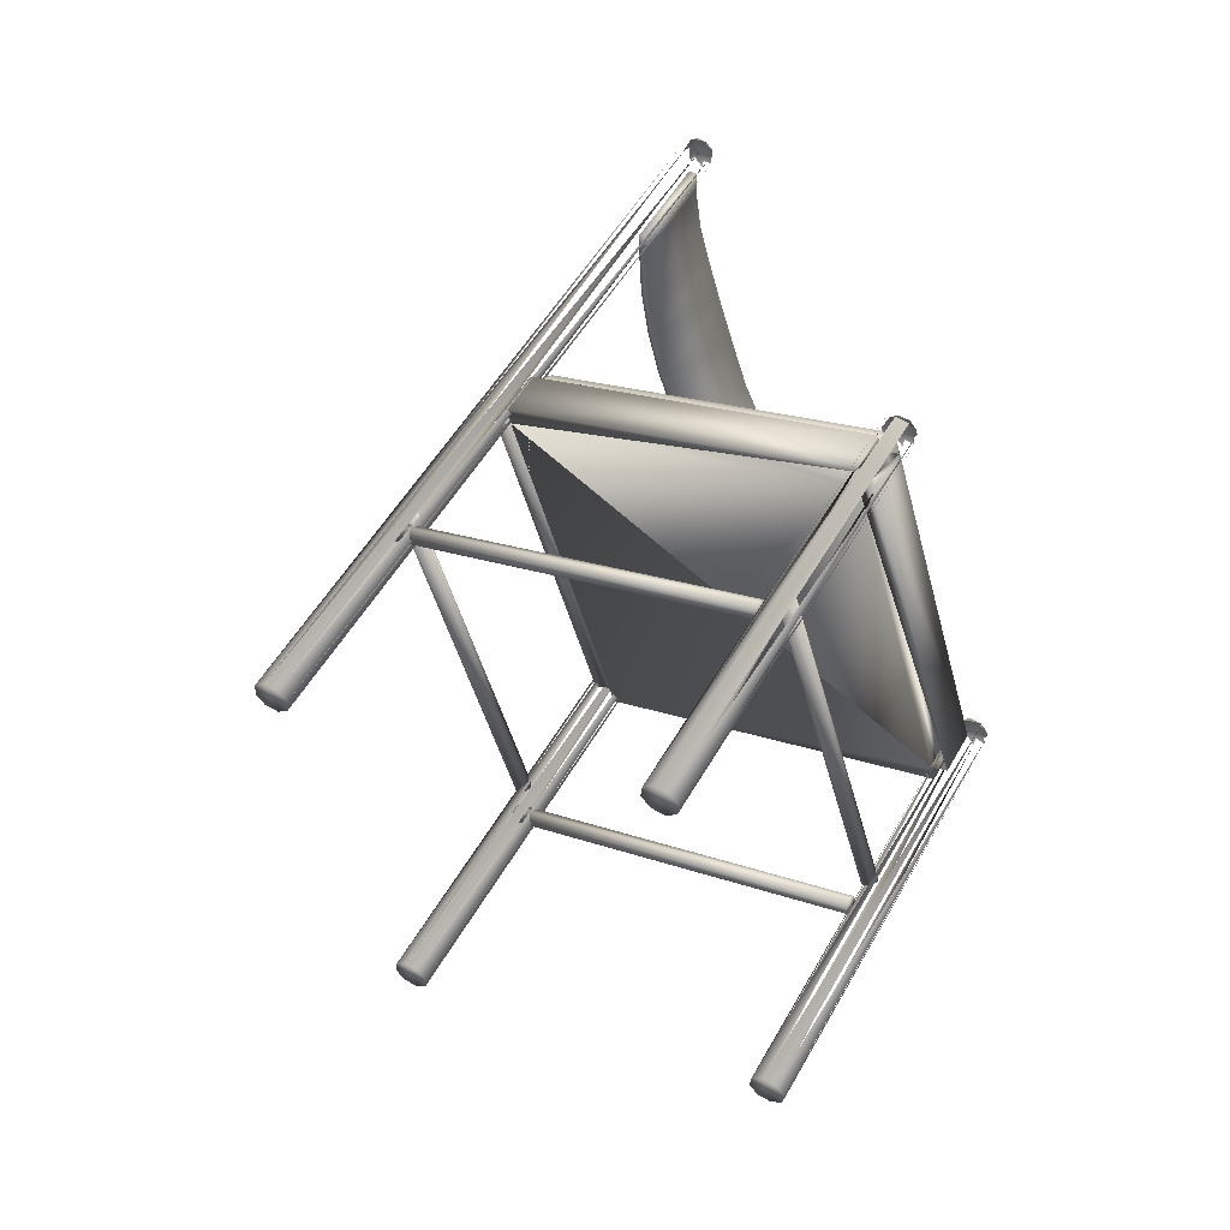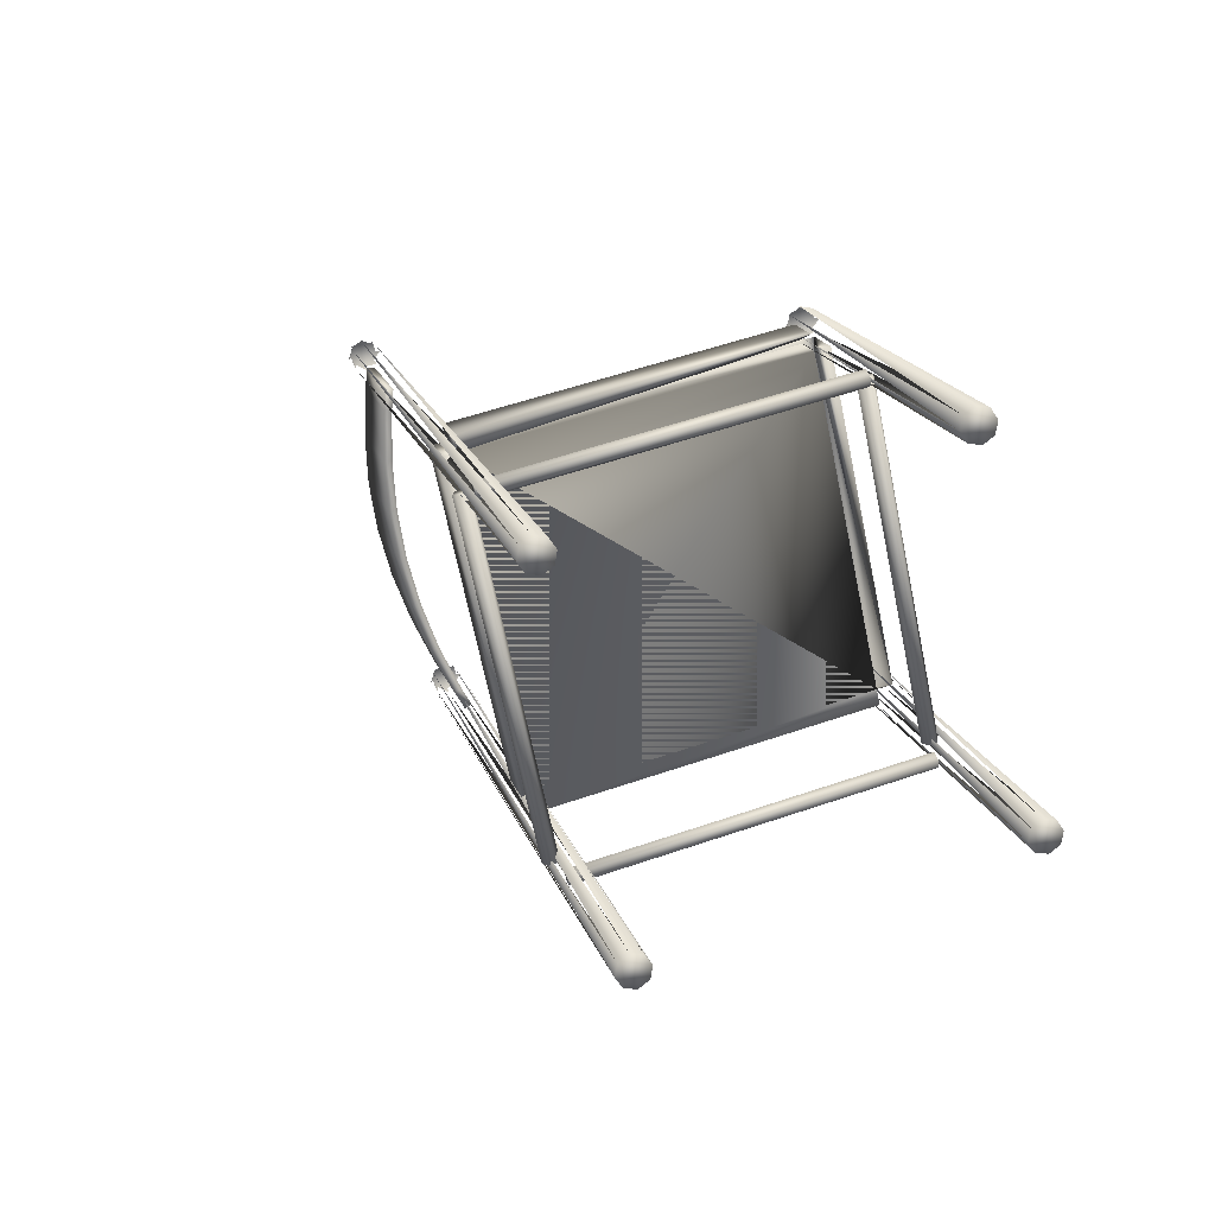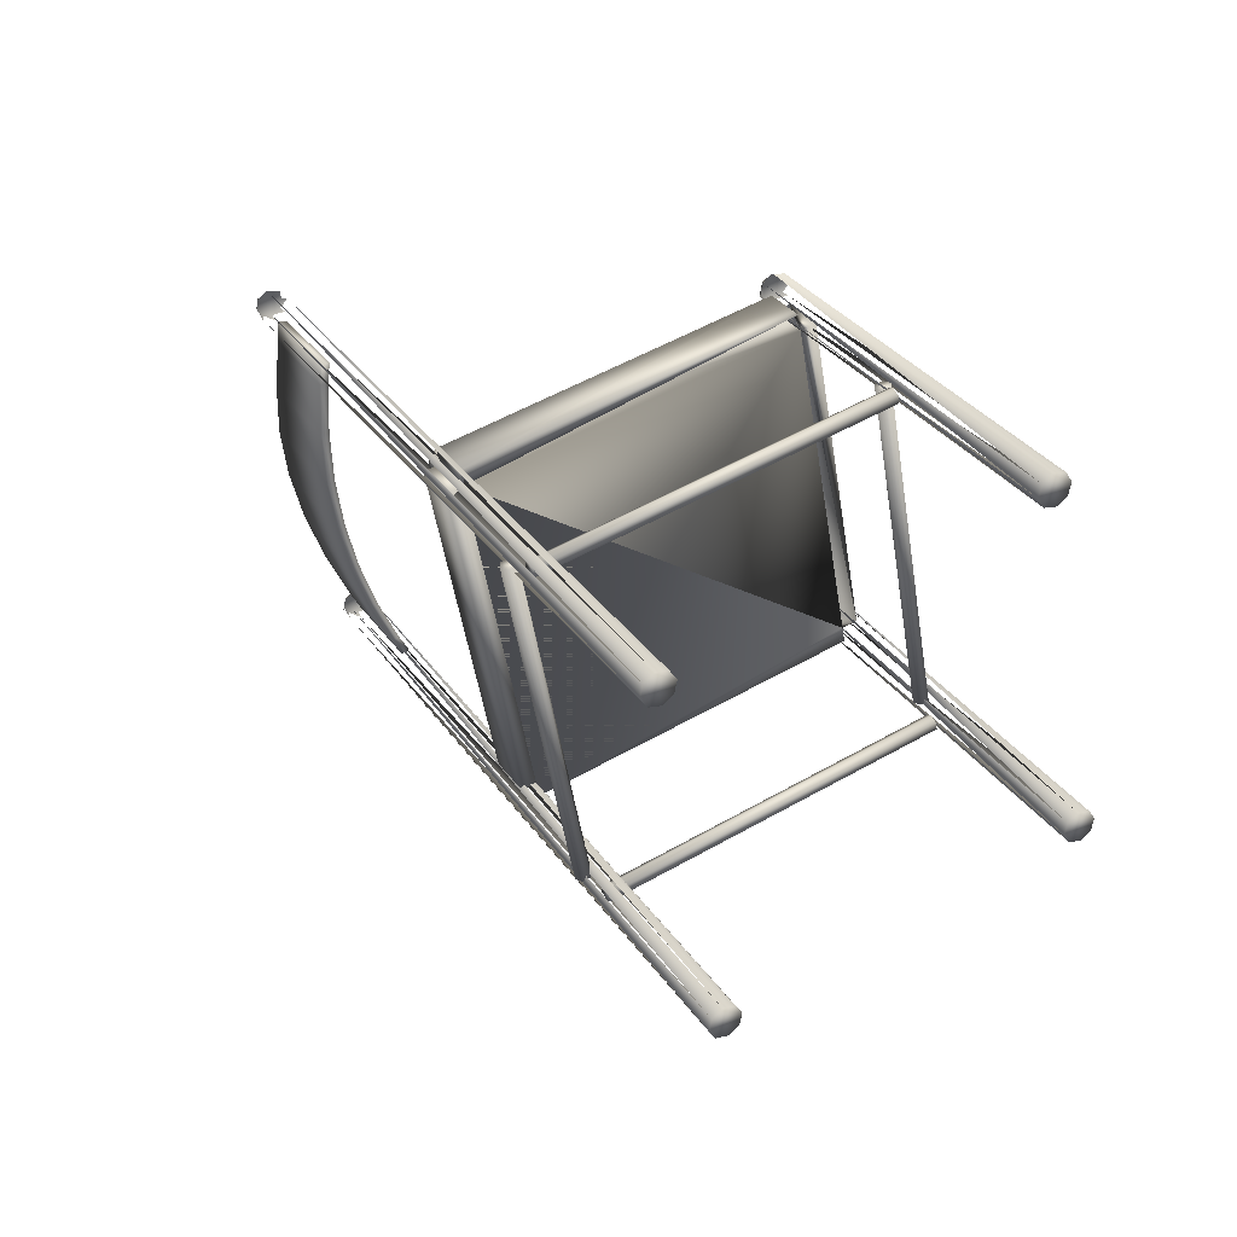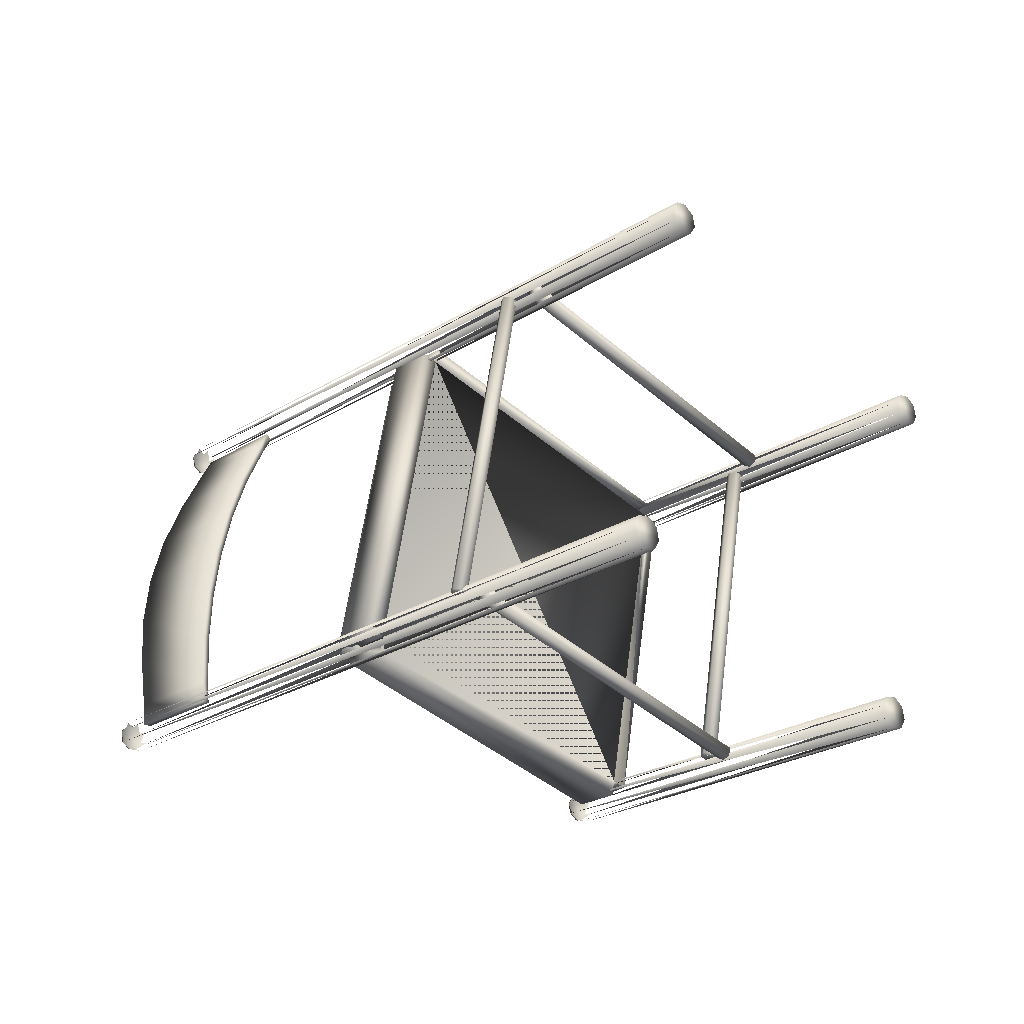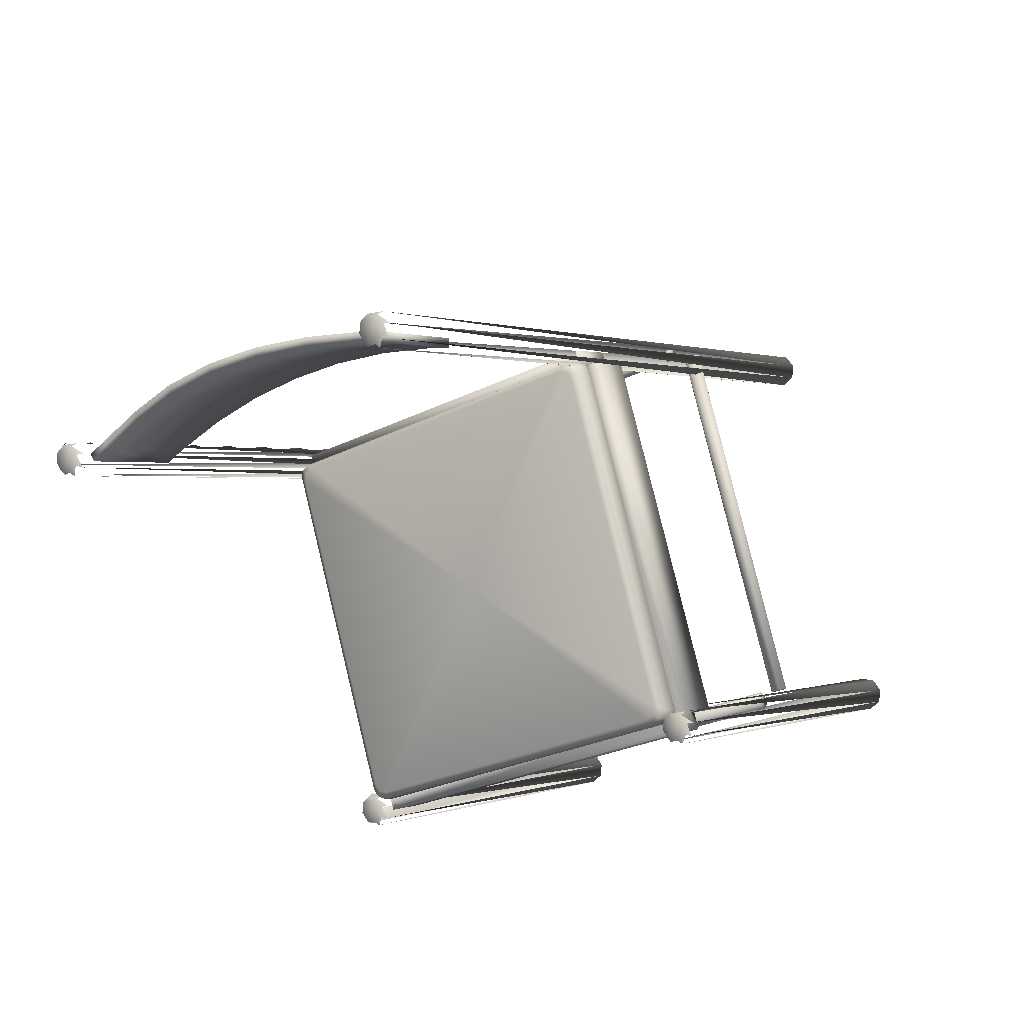
<metadata>
{"format":"obj","ext":"obj","renderer":"f3d","projection":"perspective","resolution":1024,"background":"white","views":[{"elev":45.9,"azim":78.4,"up":"+Y"},{"elev":12.4,"azim":33.9,"up":"+Y"},{"elev":27.0,"azim":19.9,"up":"+Y"},{"elev":42.1,"azim":12.8,"up":"+Z"},{"elev":-50.9,"azim":-50.0,"up":"+Z"}]}
</metadata>
<code>
v -0.3482 -0.3103 0.01267
v -0.5053 -0.2908 -0.1219
v -0.3379 -0.3017 0.001878
v -0.495 -0.2822 -0.1327
v -0.3602 -0.273 0.03213
v -0.5173 -0.2535 -0.1024
v -0.3497 -0.2649 0.02108
v -0.5068 -0.2454 -0.1135
v -0.3859 -0.1765 0.07612
v -0.5529 -0.1558 -0.06693
v -0.3751 -0.1697 0.06448
v -0.5421 -0.149 -0.07857
v -0.4051 -0.07596 0.1132
v -0.5839 -0.05377 -0.03994
v -0.3941 -0.07048 0.101
v -0.5728 -0.0483 -0.05207
v -0.4065 0.03197 0.1304
v -0.4178 0.02788 0.1429
v -0.5893 0.05466 -0.02611
v -0.6005 0.05056 -0.01359
v -0.4123 0.1368 0.1524
v -0.5911 0.159 -0.000675
v -0.4237 0.1342 0.1652
v -0.6024 0.1563 0.01214
v -0.4115 0.2433 0.1669
v -0.5785 0.264 0.0238
v -0.4228 0.242 0.1799
v -0.5898 0.2628 0.03681
v -0.404 0.3505 0.1736
v -0.5611 0.37 0.03906
v -0.4152 0.3507 0.1867
v -0.5723 0.3702 0.05217
v -0.3991 0.3934 0.1742
v -0.5563 0.4129 0.03961
v -0.4103 0.3941 0.1873
v -0.5674 0.4136 0.05272
v 0.6334 -0.4809 0.8304
v -0.5251 -0.3372 -0.1618
v -0.5344 -0.3294 -0.1676
v 0.6168 -0.4769 0.8505
v 0.6484 -0.4654 0.8152
v -0.5101 -0.3216 -0.177
v -0.5417 -0.3332 -0.1418
v -0.5477 -0.3262 -0.1516
v -0.5224 -0.317 -0.1798
v 0.6081 -0.4558 0.8636
v 0.6529 -0.4395 0.8138
v -0.5056 -0.2957 -0.1785
v -0.5503 -0.312 -0.1286
v -0.5188 -0.2962 -0.181
v -0.5546 -0.3093 -0.1411
v -0.5257 -0.2793 -0.1704
v -0.551 -0.2885 -0.1422
v 0.6126 -0.4298 0.8621
v -0.5459 -0.286 -0.1301
v 0.6442 -0.4183 0.8269
v -0.5143 -0.2745 -0.1653
v -0.5391 -0.2761 -0.1544
v 0.6276 -0.4143 0.8469
v -0.5309 -0.2705 -0.1453
v 0.5683 0.2589 1.014
v -0.5902 0.4027 0.02151
v -0.5995 0.4104 0.01569
v 0.5516 0.2629 1.034
v -0.6069 0.4067 0.04155
v 0.5832 0.2744 0.9985
v -0.5753 0.4182 0.006307
v -0.6129 0.4136 0.03172
v -0.5876 0.4228 0.003524
v 0.5877 0.3004 0.9971
v -0.5708 0.4442 0.004849
v -0.584 0.4436 0.002357
v -0.6198 0.4306 0.04223
v 0.543 0.2841 1.047
v -0.6155 0.4279 0.05469
v -0.5909 0.4605 0.01287
v -0.6162 0.4513 0.04106
v 0.5474 0.31 1.045
v 0.5791 0.3215 1.01
v -0.5794 0.4653 0.01799
v -0.611 0.4538 0.05323
v -0.6042 0.4637 0.0289
v 0.5624 0.3255 1.03
v -0.5961 0.4693 0.03803
v 0.55 -0.1794 -0.1695
v 0.08569 -0.3486 0.3482
v 0.02467 0.3435 0.5197
v 0.489 0.5127 0.002088
v 0.553 -0.2129 -0.1778
v 0.4832 -0.2042 -0.2376
v 0.08864 -0.3821 0.3399
v 0.01882 -0.3734 0.2801
v 0.06325 -0.3568 0.3732
v -0.006577 -0.3482 0.3134
v 0.08572 -0.3486 0.3481
v 0.01589 -0.34 0.2883
v 0.5725 -0.1712 -0.1945
v 0.5027 -0.1625 -0.2543
v 0.4802 -0.1707 -0.2293
v 0.01587 -0.3399 0.2884
v 0.002201 0.3353 0.5448
v -0.04516 0.3521 0.4599
v -0.06763 0.344 0.485
v 0.02467 0.3435 0.5197
v -0.04516 0.3521 0.4599
v 0.5115 0.5209 -0.02296
v 0.4416 0.5296 -0.08276
v 0.4192 0.5214 -0.05772
v 0.02172 0.377 0.528
v -0.04811 0.3856 0.4682
v 0.4861 0.5462 0.01039
v 0.4162 0.5549 -0.04942
v 1.13 -0.3001 0.2771
v 0.4807 -0.2195 -0.2788
v 0.4714 -0.2118 -0.2846
v 1.113 -0.2961 0.2971
v 0.4641 -0.2155 -0.2588
v 1.145 -0.2846 0.2619
v 0.4957 -0.204 -0.294
v 0.4581 -0.2086 -0.2686
v 0.4834 -0.1994 -0.2968
v 1.105 -0.2749 0.3103
v 0.4555 -0.1944 -0.2456
v 0.4512 -0.1916 -0.2581
v 1.149 -0.2586 0.2604
v 0.5002 -0.1781 -0.2955
v 0.487 -0.1786 -0.298
v 0.4548 -0.1709 -0.2593
v 0.4801 -0.1617 -0.2875
v 1.109 -0.249 0.3088
v 0.4599 -0.1684 -0.2471
v 1.141 -0.2374 0.2736
v 0.4915 -0.1569 -0.2823
v 0.4667 -0.1585 -0.2714
v 1.124 -0.2335 0.2936
v 0.4749 -0.1529 -0.2623
v 1.065 0.4397 0.4604
v 0.4155 0.5203 -0.09548
v 0.4062 0.528 -0.1013
v 1.048 0.4437 0.4805
v 0.3989 0.5243 -0.07544
v 1.08 0.4553 0.4452
v 0.4305 0.5358 -0.1107
v 0.3929 0.5312 -0.08527
v 0.4182 0.5405 -0.1135
v 1.039 0.4649 0.4936
v 0.3903 0.5455 -0.0623
v 0.386 0.5482 -0.07476
v 1.084 0.4812 0.4438
v 0.435 0.5618 -0.1121
v 0.4218 0.5612 -0.1146
v 0.3896 0.5689 -0.07592
v 0.4149 0.5782 -0.1041
v 1.044 0.4908 0.4921
v 0.3947 0.5714 -0.06375
v 1.075 0.5024 0.4569
v 0.4263 0.5829 -0.099
v 0.4015 0.5814 -0.08809
v 1.059 0.5064 0.4769
v 0.4097 0.5869 -0.07896
v 0.4912 -0.1866 -0.2098
v 0.4562 -0.1823 -0.2397
v 0.04075 -0.3508 0.2923
v 0.005841 -0.3464 0.2624
v 0.4407 -0.1769 -0.246
v -0.004169 -0.3391 0.2499
v 0.5009 -0.1765 -0.2197
v 0.466 -0.1722 -0.2496
v 0.02992 -0.3482 0.3053
v -0.004992 -0.3439 0.2754
v 0.4504 -0.1669 -0.2559
v -0.015 -0.3365 0.263
v 0.4279 -0.1671 -0.2401
v -0.003642 -0.3244 0.241
v 0.5038 -0.1597 -0.2206
v 0.02433 -0.3344 0.3139
v 0.4689 -0.1553 -0.2505
v -0.01058 -0.3301 0.2839
v 0.4376 -0.157 -0.2499
v -0.01448 -0.3218 0.2541
v 0.4533 -0.15 -0.2568
v -0.02059 -0.3227 0.2715
v 0.4405 -0.1401 -0.2509
v -0.02007 -0.308 0.2626
v 0.1821 0.09512 0.08497
v 0.3843 0.4983 -0.09265
v -0.07637 0.3304 0.4208
v 0.395 0.5117 -0.09282
v -0.07895 0.339 0.4355
v 0.3786 0.512 -0.08411
v -0.07345 0.3473 0.4199
v 0.4446 0.5117 -0.05422
v -0.03488 0.3369 0.4803
v 0.4097 0.516 -0.08413
v -0.06979 0.3413 0.4504
v 0.3678 0.5146 -0.07109
v -0.06375 0.3573 0.41
v 0.3894 0.5255 -0.08428
v -0.07603 0.3559 0.4346
v 0.439 0.5254 -0.04568
v 0.4041 0.5298 -0.07559
v -0.03196 0.3538 0.4793
v -0.06688 0.3581 0.4494
v 0.3786 0.5281 -0.07125
v -0.06633 0.3659 0.4247
v 0.4282 0.528 -0.03266
v -0.02226 0.3639 0.4694
v 0.3932 0.5324 -0.06256
v -0.05717 0.3682 0.4395
v 0.7931 -0.2538 0.04305
v 0.3149 -0.4281 0.5762
v 0.7811 -0.2441 0.03545
v 0.8037 -0.2469 0.05478
v 0.3029 -0.4184 0.5686
v 0.3255 -0.4212 0.5879
v 0.7796 -0.2275 0.03958
v 0.8022 -0.2303 0.0589
v 0.3014 -0.4017 0.5727
v 0.324 -0.4045 0.592
v 0.774 -0.2146 0.007629
v 0.2666 -0.3995 0.5733
v 0.7628 -0.2186 0.02009
v 0.2778 -0.3954 0.5608
v 0.7683 -0.2111 -0.008266
v 0.746 -0.2193 0.01666
v 0.2721 -0.392 0.5449
v 0.2497 -0.4002 0.5698
v 0.7514 -0.2118 -0.0117
v 0.244 -0.3967 0.5539
v 0.7403 -0.2158 0.00076
v 0.2552 -0.3926 0.5415
v 0.7902 -0.2205 0.05131
v 0.312 -0.3948 0.5844
v 0.7279 0.4858 0.2264
v 0.2497 0.3115 0.7595
v 0.7112 0.4982 0.1843
v 0.2038 0.3133 0.75
v 0.7 0.4941 0.1968
v 0.2149 0.3174 0.7375
v 0.7055 0.5017 0.1684
v 0.6831 0.4935 0.1933
v 0.2093 0.3208 0.7216
v 0.1869 0.3126 0.7465
v 0.6886 0.501 0.165
v 0.1812 0.3161 0.7306
v 0.6774 0.497 0.1775
v 0.1924 0.3202 0.7182
v 0.7385 0.4927 0.2381
v 0.7159 0.4955 0.2188
v 0.2603 0.3185 0.7712
v 0.2377 0.3213 0.7519
v 0.737 0.5094 0.2422
v 0.7144 0.5122 0.2229
v 0.2588 0.3351 0.7753
v 0.2362 0.3379 0.756
v 0.725 0.5191 0.2346
v 0.2468 0.3448 0.7677
f 12 8 6
f 10 12 6
f 19 16 14
f 20 19 14
f 26 22 24
f 28 26 24
f 30 26 28
f 32 30 28
f 32 36 34
f 30 32 34
f 22 19 20
f 24 22 20
f 16 12 10
f 14 16 10
f 8 4 2
f 6 8 2
f 9 5 7
f 11 9 7
f 18 13 15
f 17 18 15
f 27 23 21
f 25 27 21
f 31 27 25
f 29 31 25
f 29 33 35
f 31 29 35
f 23 18 17
f 21 23 17
f 13 9 11
f 15 13 11
f 5 1 3
f 7 5 3
f 10 6 5
f 9 10 5
f 20 14 13
f 18 20 13
f 28 24 23
f 27 28 23
f 32 28 27
f 31 32 27
f 31 35 36
f 32 31 36
f 24 20 18
f 23 24 18
f 14 10 9
f 13 14 9
f 6 2 1
f 5 6 1
f 11 7 8
f 12 11 8
f 17 15 16
f 19 17 16
f 25 21 22
f 26 25 22
f 29 25 26
f 30 29 26
f 30 34 33
f 29 30 33
f 21 17 19
f 22 21 19
f 15 11 12
f 16 15 12
f 7 3 4
f 8 7 4
f 78 81 74
f 83 84 78
f 79 80 83
f 70 71 79
f 66 67 70
f 61 62 66
f 64 65 61
f 74 75 64
f 68 63 69
f 68 69 72
f 68 72 76
f 68 76 82
f 68 82 77
f 68 77 73
f 62 63 68
f 67 69 63
f 71 72 69
f 80 76 72
f 84 82 76
f 81 77 82
f 75 73 77
f 65 68 73
f 40 43 37
f 46 49 40
f 54 55 46
f 59 60 54
f 56 57 59
f 47 48 56
f 41 42 47
f 37 38 41
f 45 50 52
f 45 52 58
f 45 58 53
f 45 53 51
f 45 51 44
f 45 44 39
f 48 50 45
f 57 52 50
f 60 58 52
f 55 53 58
f 49 51 53
f 43 44 51
f 38 39 44
f 42 45 39
f 86 85 88
f 87 86 88
f 106 98 97
f 107 98 106
f 108 85 99
f 106 88 107
f 108 99 107
f 99 85 86
f 99 86 100
f 91 89 92
f 90 92 89
f 100 86 91
f 91 92 100
f 90 99 100
f 100 92 90
f 89 85 90
f 85 89 91
f 102 87 88
f 102 88 108
f 109 112 111
f 112 109 110
f 109 87 110
f 110 87 102
f 110 102 108
f 112 110 108
f 108 111 112
f 109 111 87
f 88 85 108
f 107 99 98
f 98 99 97
f 97 88 106
f 93 101 103
f 94 93 103
f 104 95 96
f 105 104 96
f 101 104 105
f 103 101 105
f 94 103 105
f 96 94 105
f 95 93 94
f 96 95 94
f 95 104 101
f 93 95 101
f 118 119 125
f 113 114 118
f 116 117 113
f 122 123 116
f 130 131 122
f 135 136 130
f 132 133 135
f 125 126 132
f 129 134 128
f 129 128 124
f 129 124 120
f 129 120 115
f 129 115 121
f 129 121 127
f 136 134 129
f 131 128 134
f 123 124 128
f 117 120 124
f 114 115 120
f 119 121 115
f 126 127 121
f 133 129 127
f 157 160 159
f 156 157 159
f 149 150 156
f 142 143 149
f 137 138 142
f 140 141 137
f 146 147 140
f 154 155 146
f 159 160 154
f 152 148 144
f 152 144 139
f 152 139 145
f 152 145 151
f 152 151 153
f 152 153 158
f 147 148 152
f 141 144 148
f 138 139 144
f 143 145 139
f 150 151 145
f 157 153 151
f 160 158 153
f 155 152 158
f 203 199 189
f 195 203 189
f 202 203 195
f 193 202 195
f 170 169 176
f 178 170 176
f 182 172 170
f 178 182 170
f 172 166 164
f 170 172 164
f 169 170 164
f 163 169 164
f 168 167 161
f 162 168 161
f 165 171 168
f 162 165 168
f 171 181 177
f 168 171 177
f 167 168 177
f 175 167 177
f 201 200 192
f 194 201 192
f 188 198 201
f 194 188 201
f 198 204 208
f 201 198 208
f 200 201 208
f 206 200 208
f 203 202 207
f 209 203 207
f 209 205 199
f 203 209 199
f 199 191 187
f 189 199 187
f 184 180 172
f 182 184 172
f 180 174 166
f 172 180 166
f 173 179 171
f 165 173 171
f 179 183 181
f 171 179 181
f 186 190 198
f 188 186 198
f 190 196 204
f 198 190 204
f 205 197 191
f 199 205 191
f 186 188 181
f 183 186 181
f 188 194 177
f 181 188 177
f 194 192 175
f 177 194 175
f 189 187 184
f 182 189 184
f 195 189 182
f 178 195 182
f 193 195 178
f 176 193 178
f 166 174 173
f 165 166 173
f 164 166 165
f 162 164 165
f 163 164 162
f 161 163 162
f 197 205 204
f 196 197 204
f 205 209 208
f 204 205 208
f 209 207 206
f 208 209 206
f 190 186 185
f 196 190 185
f 197 196 185
f 191 197 185
f 187 191 185
f 184 187 185
f 180 184 185
f 174 180 185
f 173 174 185
f 179 173 185
f 183 179 185
f 186 183 185
f 223 226 242
f 239 223 242
f 221 223 239
f 237 221 239
f 227 221 237
f 243 227 237
f 229 227 243
f 245 229 243
f 231 229 245
f 247 231 245
f 226 231 247
f 242 226 247
f 225 222 238
f 241 225 238
f 222 220 236
f 238 222 236
f 220 224 240
f 236 220 240
f 224 228 244
f 240 224 244
f 228 230 246
f 244 228 246
f 230 225 241
f 246 230 241
f 217 232 233
f 219 217 233
f 213 217 219
f 215 213 219
f 210 213 215
f 211 210 215
f 212 210 211
f 214 212 211
f 216 212 214
f 218 216 214
f 232 216 218
f 233 232 218
f 234 248 250
f 235 234 250
f 248 252 254
f 250 248 254
f 252 256 257
f 254 252 257
f 256 253 255
f 257 256 255
f 253 249 251
f 255 253 251
f 249 234 235
f 251 249 235
f 34 36 35
f 34 35 33
f 3 1 2
f 3 2 4
f 61 66 70
f 70 79 83
f 61 70 83
f 61 83 78
f 61 78 74
f 61 74 64
f 47 56 59
f 59 54 46
f 59 46 40
f 59 40 37
f 47 59 37
f 41 47 37
f 97 99 90
f 87 111 108
f 91 86 87
f 85 91 87
f 97 90 85
f 125 132 135
f 125 135 130
f 118 125 130
f 113 118 130
f 116 113 130
f 122 116 130
f 131 134 136
f 146 140 137
f 146 137 142
f 146 142 149
f 146 149 156
f 154 146 156
f 154 156 159
f 141 148 147
f 176 169 163
f 192 200 206
f 161 167 175
f 207 202 193
f 163 161 175
f 207 193 176
f 207 176 163
f 192 206 207
f 175 192 207
f 163 175 207
f 229 231 226
f 227 229 226
f 221 227 226
f 223 221 226
f 243 237 239
f 243 239 242
f 243 242 247
f 243 247 245
f 225 230 228
f 225 228 224
f 222 225 224
f 220 222 224
f 238 236 240
f 241 238 240
f 241 240 244
f 241 244 246
f 216 232 217
f 216 217 213
f 216 213 210
f 212 216 210
f 219 233 218
f 211 215 219
f 214 211 219
f 218 214 219
f 256 252 248
f 253 256 248
f 253 248 234
f 249 253 234
f 251 235 250
f 255 251 250
f 257 255 250
f 257 250 254

</code>
